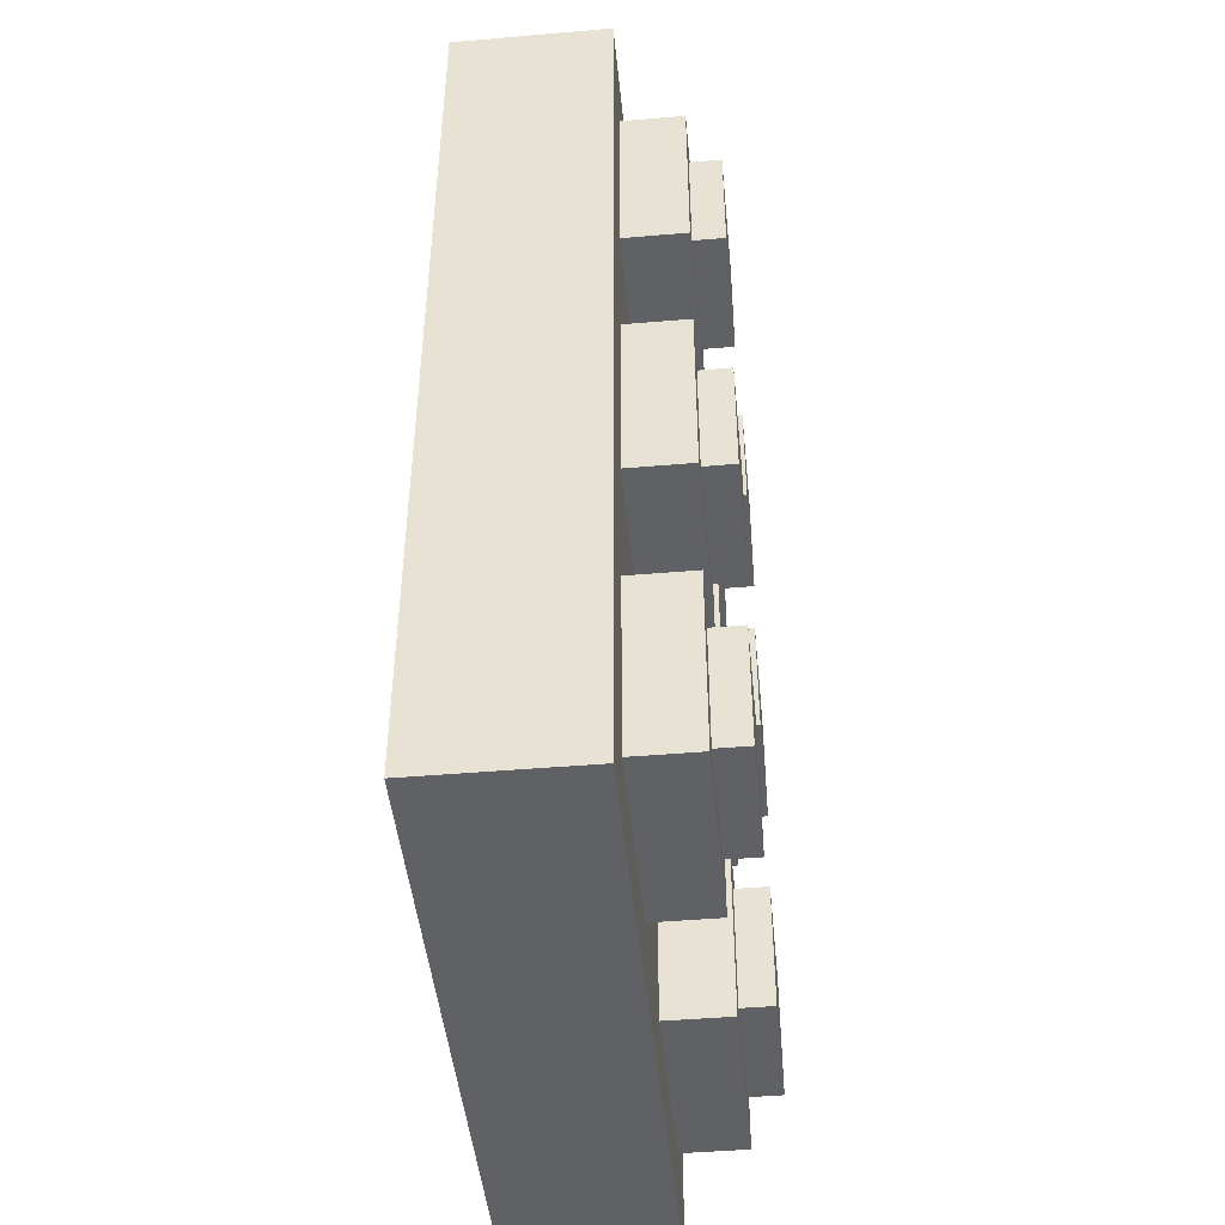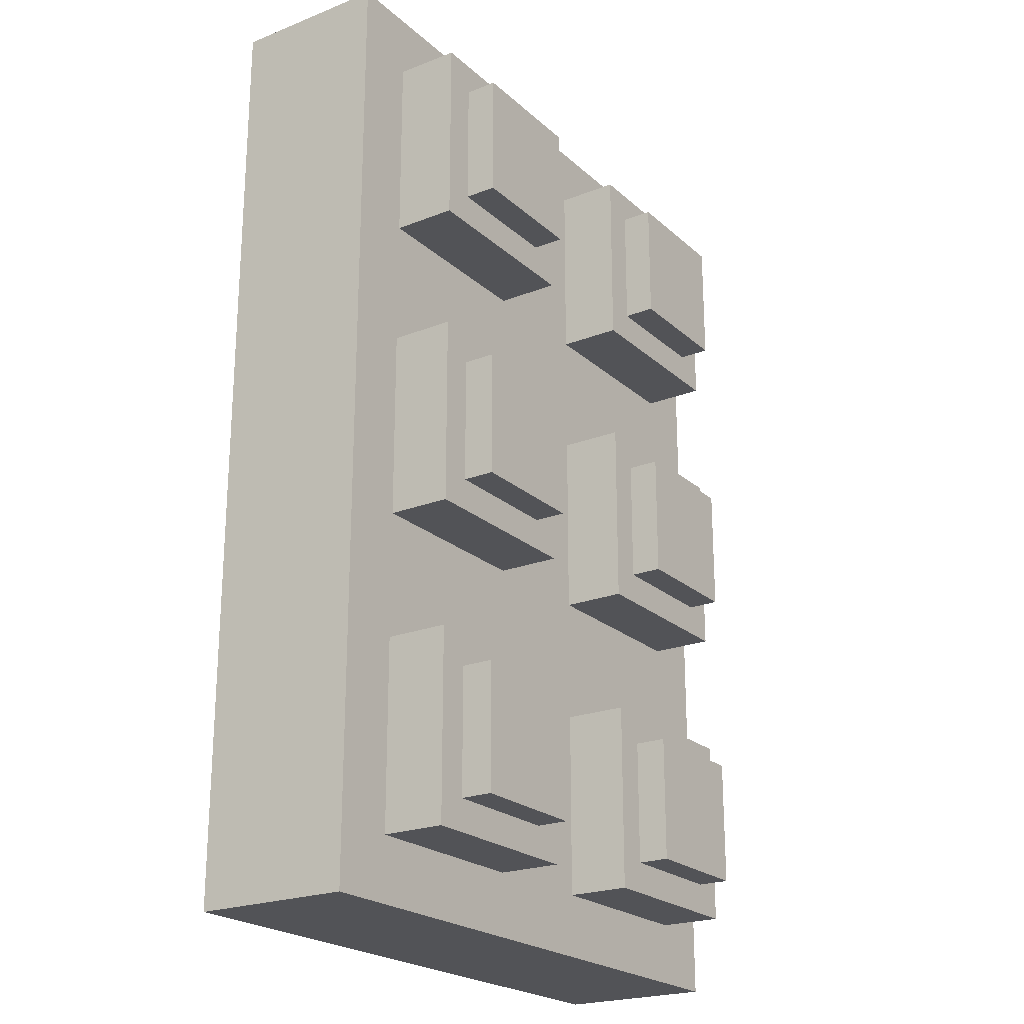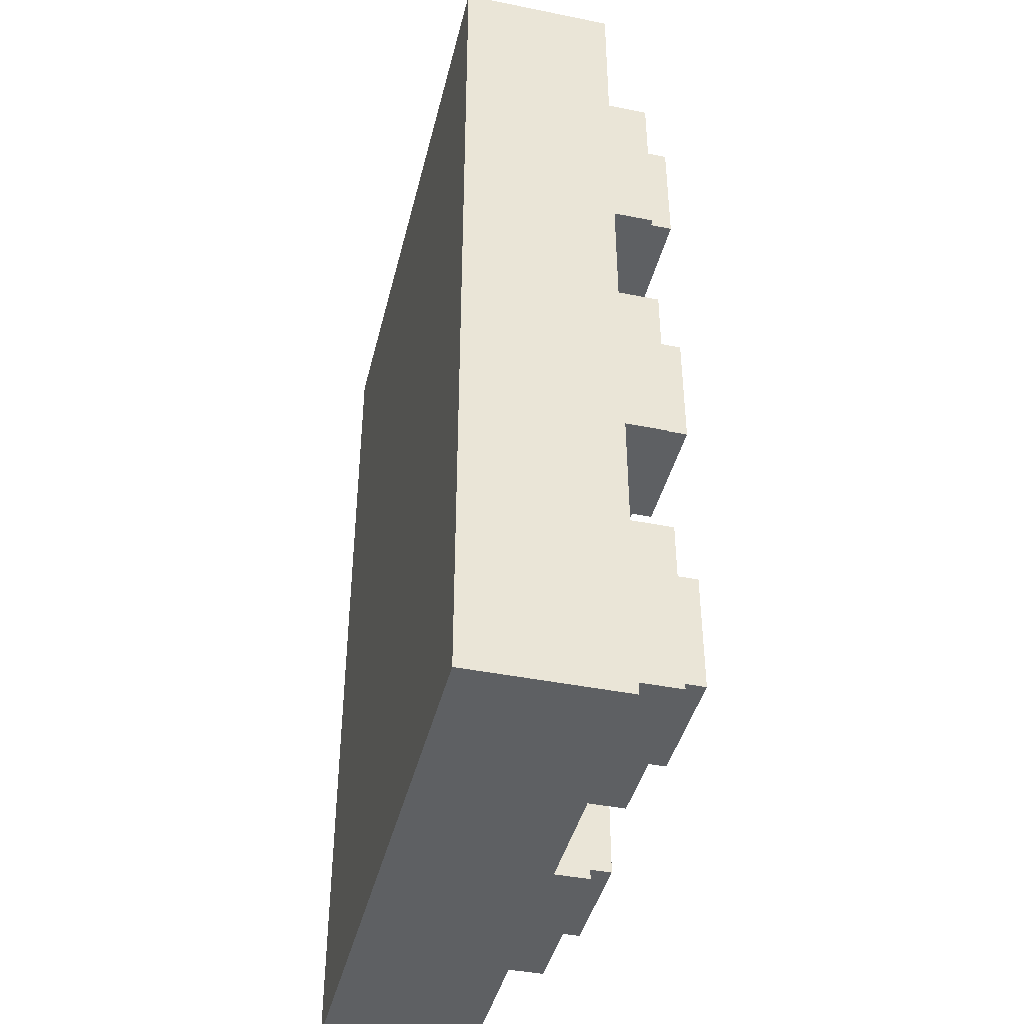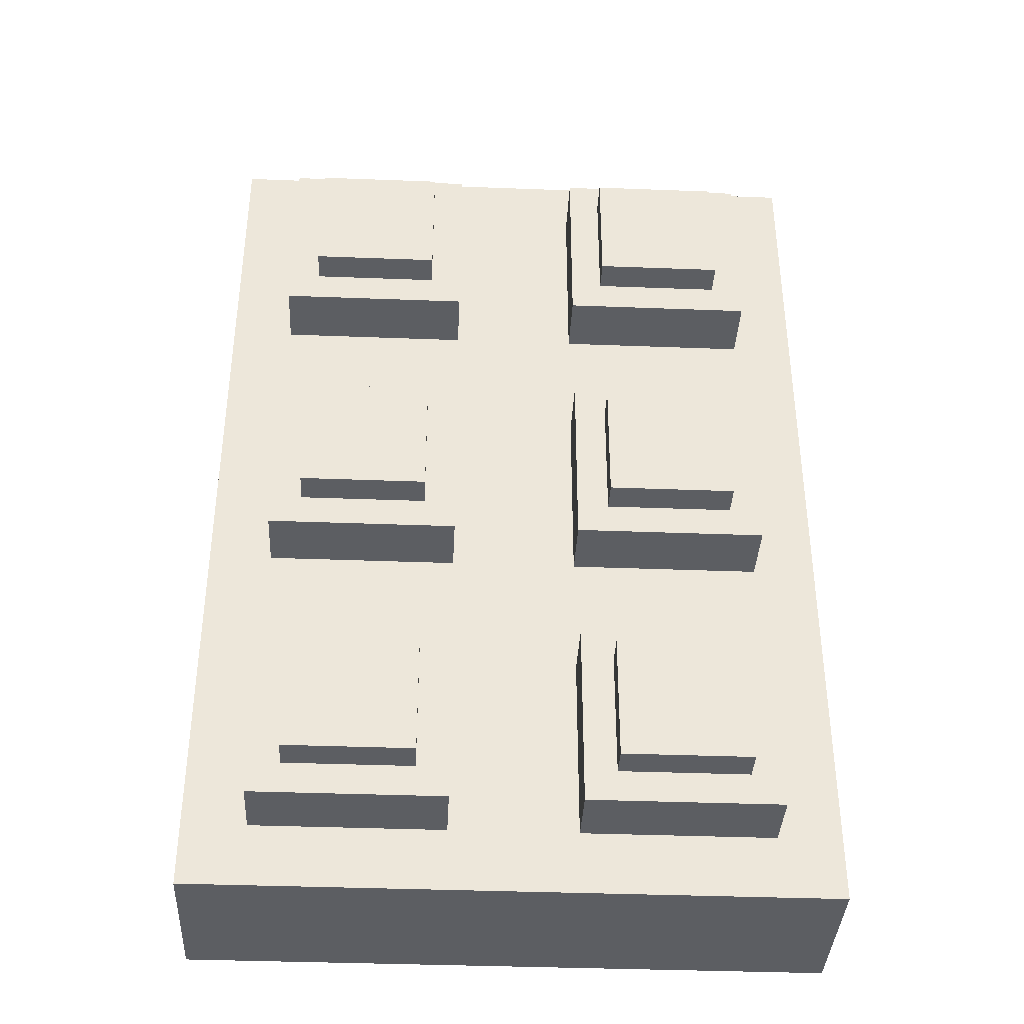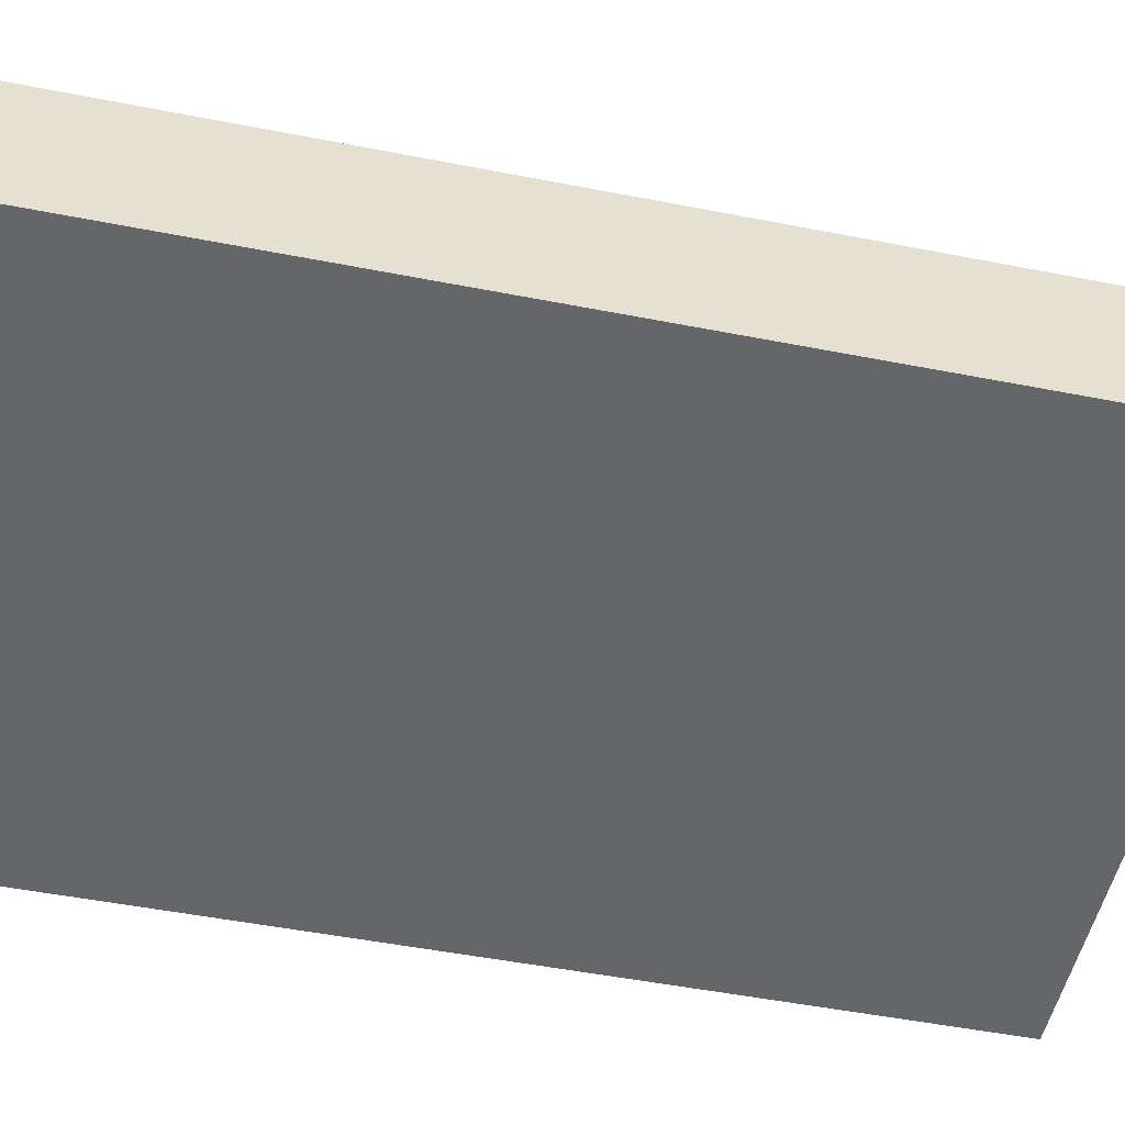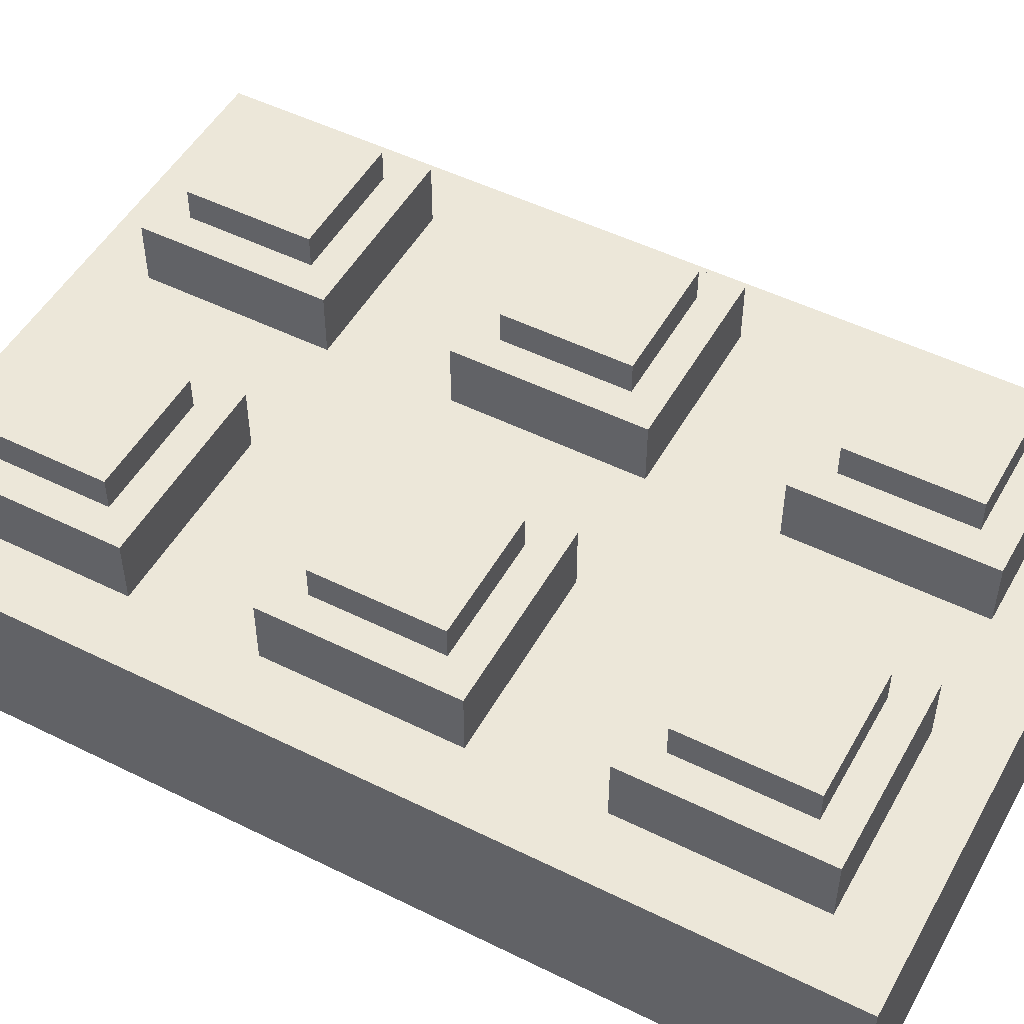
<metadata>
{"format":"obj","ext":"obj","renderer":"f3d","projection":"perspective","resolution":1024,"background":"white","views":[{"elev":-45.8,"azim":95.6,"up":"+Z"},{"elev":-22.4,"azim":124.1,"up":"+Z"},{"elev":-42.1,"azim":76.4,"up":"+Z"},{"elev":-38.0,"azim":177.2,"up":"+Z"},{"elev":-51.8,"azim":78.1,"up":"+Y"},{"elev":50.2,"azim":118.5,"up":"+Y"}]}
</metadata>
<code>
o
v 1.4 0 -16.3
v 1.4 0 -19.3
v 1.4 0.5 -16.3
v 1.4 0.5 -19.3
v 1.6 0.5 -16.5
v 1.6 0.5 -17.1
v 1.6 0.5 -17.5
v 1.6 0.5 -18.1
v 1.6 0.5 -18.5
v 1.6 0.5 -19.1
v 1.6 0.7 -16.5
v 1.6 0.7 -17.1
v 1.6 0.7 -17.5
v 1.6 0.7 -18.1
v 1.6 0.7 -18.5
v 1.6 0.7 -19.1
v 1.7 0.7 -16.6
v 1.7 0.7 -17
v 1.7 0.7 -17.6
v 1.7 0.7 -18
v 1.7 0.7 -18.6
v 1.7 0.7 -19
v 1.7 0.8 -16.6
v 1.7 0.8 -17
v 1.7 0.8 -17.6
v 1.7 0.8 -18
v 1.7 0.8 -18.6
v 1.7 0.8 -19
v 2.6 0.5 -16.5
v 2.6 0.5 -17.1
v 2.6 0.5 -17.5
v 2.6 0.5 -18.1
v 2.6 0.5 -18.5
v 2.6 0.5 -19.1
v 2.6 0.7 -16.5
v 2.6 0.7 -17.1
v 2.6 0.7 -17.5
v 2.6 0.7 -18.1
v 2.6 0.7 -18.5
v 2.6 0.7 -19.1
v 2.7 0.7 -16.6
v 2.7 0.7 -17
v 2.7 0.7 -17.6
v 2.7 0.7 -18
v 2.7 0.7 -18.6
v 2.7 0.7 -19
v 2.7 0.8 -16.6
v 2.7 0.8 -17
v 2.7 0.8 -17.6
v 2.7 0.8 -18
v 2.7 0.8 -18.6
v 2.7 0.8 -19
v 2.1 0.7 -16.6
v 2.1 0.7 -17
v 2.1 0.7 -17.6
v 2.1 0.7 -18
v 2.1 0.7 -18.6
v 2.1 0.7 -19
v 2.1 0.8 -16.6
v 2.1 0.8 -17
v 2.1 0.8 -17.6
v 2.1 0.8 -18
v 2.1 0.8 -18.6
v 2.1 0.8 -19
v 2.2 0.5 -16.5
v 2.2 0.5 -17.1
v 2.2 0.5 -17.5
v 2.2 0.5 -18.1
v 2.2 0.5 -18.5
v 2.2 0.5 -19.1
v 2.2 0.7 -16.5
v 2.2 0.7 -17.1
v 2.2 0.7 -17.5
v 2.2 0.7 -18.1
v 2.2 0.7 -18.5
v 2.2 0.7 -19.1
v 3.1 0.7 -16.6
v 3.1 0.7 -17
v 3.1 0.7 -17.6
v 3.1 0.7 -18
v 3.1 0.7 -18.6
v 3.1 0.7 -19
v 3.1 0.8 -16.6
v 3.1 0.8 -17
v 3.1 0.8 -17.6
v 3.1 0.8 -18
v 3.1 0.8 -18.6
v 3.1 0.8 -19
v 3.2 0.5 -16.5
v 3.2 0.5 -17.1
v 3.2 0.5 -17.5
v 3.2 0.5 -18.1
v 3.2 0.5 -18.5
v 3.2 0.5 -19.1
v 3.2 0.7 -16.5
v 3.2 0.7 -17.1
v 3.2 0.7 -17.5
v 3.2 0.7 -18.1
v 3.2 0.7 -18.5
v 3.2 0.7 -19.1
v 3.4 0 -16.3
v 3.4 0 -19.3
v 3.4 0.5 -16.3
v 3.4 0.5 -19.3
v 1.4 0 -16.3
v 1.4 0.5 -16.3
v 3.4 0 -16.3
v 3.4 0.5 -16.3
v 1.6 0.5 -16.5
v 1.6 0.7 -16.5
v 2.2 0.5 -16.5
v 2.2 0.7 -16.5
v 2.6 0.5 -16.5
v 2.6 0.7 -16.5
v 3.2 0.5 -16.5
v 3.2 0.7 -16.5
v 1.7 0.7 -16.6
v 1.7 0.8 -16.6
v 2.1 0.7 -16.6
v 2.1 0.8 -16.6
v 2.7 0.7 -16.6
v 2.7 0.8 -16.6
v 3.1 0.7 -16.6
v 3.1 0.8 -16.6
v 1.6 0.5 -17.5
v 1.6 0.7 -17.5
v 2.2 0.5 -17.5
v 2.2 0.7 -17.5
v 2.6 0.5 -17.5
v 2.6 0.7 -17.5
v 3.2 0.5 -17.5
v 3.2 0.7 -17.5
v 1.7 0.7 -17.6
v 1.7 0.8 -17.6
v 2.1 0.7 -17.6
v 2.1 0.8 -17.6
v 2.7 0.7 -17.6
v 2.7 0.8 -17.6
v 3.1 0.7 -17.6
v 3.1 0.8 -17.6
v 1.6 0.5 -18.5
v 1.6 0.7 -18.5
v 2.2 0.5 -18.5
v 2.2 0.7 -18.5
v 2.6 0.5 -18.5
v 2.6 0.7 -18.5
v 3.2 0.5 -18.5
v 3.2 0.7 -18.5
v 1.7 0.7 -18.6
v 1.7 0.8 -18.6
v 2.1 0.7 -18.6
v 2.1 0.8 -18.6
v 2.7 0.7 -18.6
v 2.7 0.8 -18.6
v 3.1 0.7 -18.6
v 3.1 0.8 -18.6
v 1.7 0.7 -17
v 1.7 0.8 -17
v 2.1 0.7 -17
v 2.1 0.8 -17
v 2.7 0.7 -17
v 2.7 0.8 -17
v 3.1 0.7 -17
v 3.1 0.8 -17
v 1.6 0.5 -17.1
v 1.6 0.7 -17.1
v 2.2 0.5 -17.1
v 2.2 0.7 -17.1
v 2.6 0.5 -17.1
v 2.6 0.7 -17.1
v 3.2 0.5 -17.1
v 3.2 0.7 -17.1
v 1.7 0.7 -18
v 1.7 0.8 -18
v 2.1 0.7 -18
v 2.1 0.8 -18
v 2.7 0.7 -18
v 2.7 0.8 -18
v 3.1 0.7 -18
v 3.1 0.8 -18
v 1.6 0.5 -18.1
v 1.6 0.7 -18.1
v 2.2 0.5 -18.1
v 2.2 0.7 -18.1
v 2.6 0.5 -18.1
v 2.6 0.7 -18.1
v 3.2 0.5 -18.1
v 3.2 0.7 -18.1
v 1.7 0.7 -19
v 1.7 0.8 -19
v 2.1 0.7 -19
v 2.1 0.8 -19
v 2.7 0.7 -19
v 2.7 0.8 -19
v 3.1 0.7 -19
v 3.1 0.8 -19
v 1.6 0.5 -19.1
v 1.6 0.7 -19.1
v 2.2 0.5 -19.1
v 2.2 0.7 -19.1
v 2.6 0.5 -19.1
v 2.6 0.7 -19.1
v 3.2 0.5 -19.1
v 3.2 0.7 -19.1
v 1.4 0 -19.3
v 1.4 0.5 -19.3
v 3.4 0 -19.3
v 3.4 0.5 -19.3
v 1.4 0 -16.3
v 3.4 0 -16.3
v 1.4 0 -19.3
v 3.4 0 -19.3
v 1.4 0.5 -16.3
v 3.4 0.5 -16.3
v 1.6 0.5 -16.5
v 2.2 0.5 -16.5
v 2.6 0.5 -16.5
v 3.2 0.5 -16.5
v 1.6 0.5 -17.1
v 2.2 0.5 -17.1
v 2.6 0.5 -17.1
v 3.2 0.5 -17.1
v 1.6 0.5 -17.5
v 2.2 0.5 -17.5
v 2.6 0.5 -17.5
v 3.2 0.5 -17.5
v 1.6 0.5 -18.1
v 2.2 0.5 -18.1
v 2.6 0.5 -18.1
v 3.2 0.5 -18.1
v 1.6 0.5 -18.5
v 2.2 0.5 -18.5
v 2.6 0.5 -18.5
v 3.2 0.5 -18.5
v 1.6 0.5 -19.1
v 2.2 0.5 -19.1
v 2.6 0.5 -19.1
v 3.2 0.5 -19.1
v 1.4 0.5 -19.3
v 3.4 0.5 -19.3
v 1.6 0.7 -16.5
v 2.2 0.7 -16.5
v 2.6 0.7 -16.5
v 3.2 0.7 -16.5
v 1.7 0.7 -16.6
v 2.1 0.7 -16.6
v 2.7 0.7 -16.6
v 3.1 0.7 -16.6
v 1.7 0.7 -17
v 2.1 0.7 -17
v 2.7 0.7 -17
v 3.1 0.7 -17
v 1.6 0.7 -17.1
v 2.2 0.7 -17.1
v 2.6 0.7 -17.1
v 3.2 0.7 -17.1
v 1.6 0.7 -17.5
v 2.2 0.7 -17.5
v 2.6 0.7 -17.5
v 3.2 0.7 -17.5
v 1.7 0.7 -17.6
v 2.1 0.7 -17.6
v 2.7 0.7 -17.6
v 3.1 0.7 -17.6
v 1.7 0.7 -18
v 2.1 0.7 -18
v 2.7 0.7 -18
v 3.1 0.7 -18
v 1.6 0.7 -18.1
v 2.2 0.7 -18.1
v 2.6 0.7 -18.1
v 3.2 0.7 -18.1
v 1.6 0.7 -18.5
v 2.2 0.7 -18.5
v 2.6 0.7 -18.5
v 3.2 0.7 -18.5
v 1.7 0.7 -18.6
v 2.1 0.7 -18.6
v 2.7 0.7 -18.6
v 3.1 0.7 -18.6
v 1.7 0.7 -19
v 2.1 0.7 -19
v 2.7 0.7 -19
v 3.1 0.7 -19
v 1.6 0.7 -19.1
v 2.2 0.7 -19.1
v 2.6 0.7 -19.1
v 3.2 0.7 -19.1
v 1.7 0.8 -16.6
v 2.1 0.8 -16.6
v 2.7 0.8 -16.6
v 3.1 0.8 -16.6
v 1.7 0.8 -17
v 2.1 0.8 -17
v 2.7 0.8 -17
v 3.1 0.8 -17
v 1.7 0.8 -17.6
v 2.1 0.8 -17.6
v 2.7 0.8 -17.6
v 3.1 0.8 -17.6
v 1.7 0.8 -18
v 2.1 0.8 -18
v 2.7 0.8 -18
v 3.1 0.8 -18
v 1.7 0.8 -18.6
v 2.1 0.8 -18.6
v 2.7 0.8 -18.6
v 3.1 0.8 -18.6
v 1.7 0.8 -19
v 2.1 0.8 -19
v 2.7 0.8 -19
v 3.1 0.8 -19
f 3 2 1
f 4 2 3
f 11 6 5
f 12 6 11
f 13 8 7
f 14 8 13
f 15 10 9
f 16 10 15
f 23 18 17
f 24 18 23
f 25 20 19
f 26 20 25
f 27 22 21
f 28 22 27
f 35 30 29
f 36 30 35
f 37 32 31
f 38 32 37
f 39 34 33
f 40 34 39
f 47 42 41
f 48 42 47
f 49 44 43
f 50 44 49
f 51 46 45
f 52 46 51
f 53 54 59
f 59 54 60
f 55 56 61
f 61 56 62
f 57 58 63
f 63 58 64
f 65 66 71
f 71 66 72
f 67 68 73
f 73 68 74
f 69 70 75
f 75 70 76
f 77 78 83
f 83 78 84
f 79 80 85
f 85 80 86
f 81 82 87
f 87 82 88
f 89 90 95
f 95 90 96
f 91 92 97
f 97 92 98
f 93 94 99
f 99 94 100
f 101 102 103
f 103 102 104
f 107 106 105
f 108 106 107
f 111 110 109
f 112 110 111
f 115 114 113
f 116 114 115
f 119 118 117
f 120 118 119
f 123 122 121
f 124 122 123
f 127 126 125
f 128 126 127
f 131 130 129
f 132 130 131
f 135 134 133
f 136 134 135
f 139 138 137
f 140 138 139
f 143 142 141
f 144 142 143
f 147 146 145
f 148 146 147
f 151 150 149
f 152 150 151
f 155 154 153
f 156 154 155
f 157 158 159
f 159 158 160
f 161 162 163
f 163 162 164
f 165 166 167
f 167 166 168
f 169 170 171
f 171 170 172
f 173 174 175
f 175 174 176
f 177 178 179
f 179 178 180
f 181 182 183
f 183 182 184
f 185 186 187
f 187 186 188
f 189 190 191
f 191 190 192
f 193 194 195
f 195 194 196
f 197 198 199
f 199 198 200
f 201 202 203
f 203 202 204
f 205 206 207
f 207 206 208
f 211 210 209
f 212 210 211
f 213 214 215
f 215 214 216
f 216 214 217
f 217 214 218
f 213 215 219
f 216 217 220
f 220 217 221
f 218 214 222
f 220 221 223
f 221 222 223
f 213 219 223
f 219 220 223
f 223 222 224
f 224 222 225
f 222 214 226
f 225 222 226
f 213 223 227
f 224 225 228
f 228 225 229
f 226 214 230
f 213 227 231
f 229 230 231
f 228 229 231
f 227 228 231
f 231 230 232
f 232 230 233
f 230 214 234
f 233 230 234
f 213 231 235
f 232 233 236
f 236 233 237
f 234 214 238
f 213 235 239
f 237 238 239
f 236 237 239
f 235 236 239
f 238 214 240
f 239 238 240
f 241 242 245
f 245 242 246
f 243 244 247
f 247 244 248
f 241 245 249
f 246 242 250
f 243 247 251
f 248 244 252
f 241 249 253
f 249 250 253
f 250 242 254
f 253 250 254
f 251 252 255
f 243 251 255
f 252 244 256
f 255 252 256
f 257 258 261
f 261 258 262
f 259 260 263
f 263 260 264
f 257 261 265
f 262 258 266
f 259 263 267
f 264 260 268
f 257 265 269
f 265 266 269
f 266 258 270
f 269 266 270
f 267 268 271
f 259 267 271
f 268 260 272
f 271 268 272
f 273 274 277
f 277 274 278
f 275 276 279
f 279 276 280
f 273 277 281
f 278 274 282
f 275 279 283
f 280 276 284
f 273 281 285
f 281 282 285
f 282 274 286
f 285 282 286
f 283 284 287
f 275 283 287
f 284 276 288
f 287 284 288
f 289 290 293
f 293 290 294
f 291 292 295
f 295 292 296
f 297 298 301
f 301 298 302
f 299 300 303
f 303 300 304
f 305 306 309
f 309 306 310
f 307 308 311
f 311 308 312

</code>
